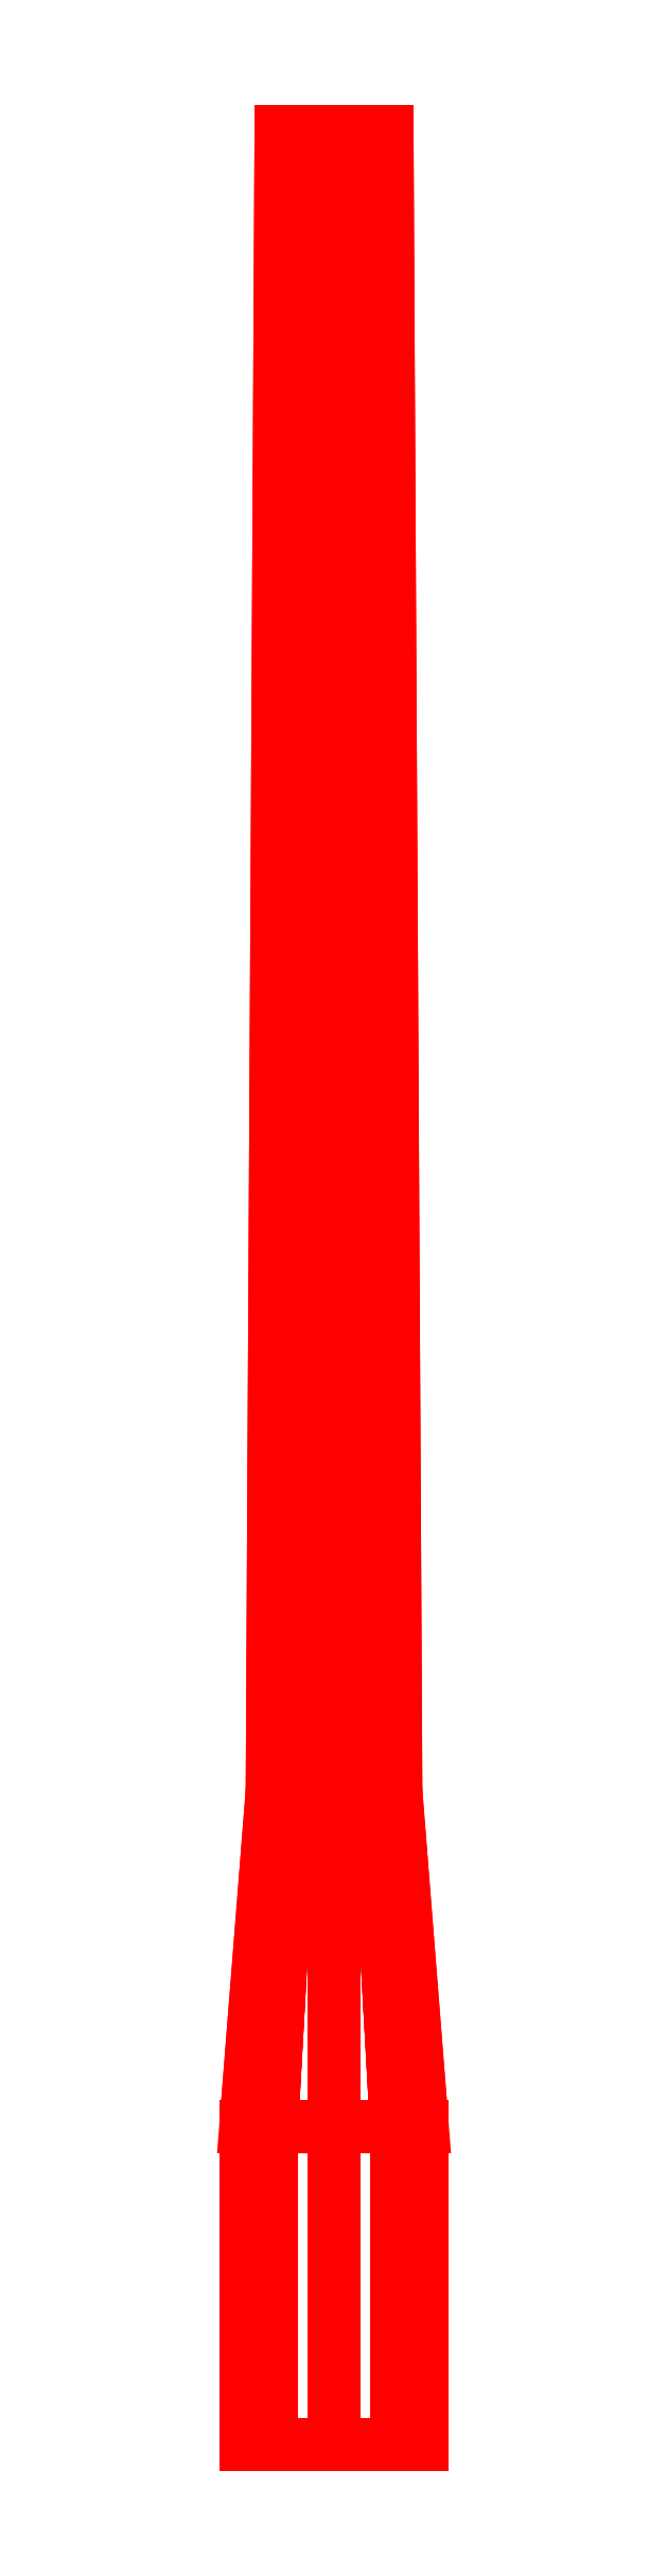
<metadata>
{"format":"dxf","ext":"dxf","renderer":"ezdxf+matplotlib","layout":"modelspace","background":"white","min_lineweight":24,"dpi":150}
</metadata>
<code>
0
SECTION
2
ENTITIES
0
3DFACE
8
GUN
10
0.035
20
0.37
30
-9e-16
11
0.02475
21
0.37
31
-0.02475
12
0.02121
22
1.31
32
-0.02121
13
0.03
23
1.31
33
-9e-16
0
3DFACE
8
GUN
10
0.02475
20
0.37
30
-0.02475
11
0
21
0.37
31
-0.035
12
0
22
1.31
32
-0.03
13
0.02121
23
1.31
33
-0.02121
0
3DFACE
8
GUN
10
0
20
0.37
30
-0.035
11
-0.02475
21
0.37
31
-0.02475
12
-0.02121
22
1.31
32
-0.02121
13
0
23
1.31
33
-0.03
0
3DFACE
8
GUN
10
-0.02475
20
0.37
30
-0.02475
11
-0.035
21
0.37
31
-9e-16
12
-0.03
22
1.31
32
-9e-16
13
-0.02121
23
1.31
33
-0.02121
0
3DFACE
8
GUN
10
-0.035
20
0.37
30
-9e-16
11
-0.02475
21
0.37
31
0.02475
12
-0.02121
22
1.31
32
0.02121
13
-0.03
23
1.31
33
-9e-16
0
3DFACE
8
GUN
10
-0.02475
20
0.37
30
0.02475
11
0
21
0.37
31
0.035
12
0
22
1.31
32
0.03
13
-0.02121
23
1.31
33
0.02121
0
3DFACE
8
GUN
10
0
20
0.37
30
0.035
11
0.02475
21
0.37
31
0.02475
12
0.02121
22
1.31
32
0.02121
13
0
23
1.31
33
0.03
0
3DFACE
8
GUN
10
0.02475
20
0.37
30
0.02475
11
0.035
21
0.37
31
-9e-16
12
0.03
22
1.31
32
-9e-16
13
0.02121
23
1.31
33
0.02121
0
3DFACE
8
GUN
10
0.05
20
0.18
30
-9e-16
11
0.03536
21
0.18
31
-0.03536
12
0.02475
22
0.37
32
-0.02475
13
0.035
23
0.37
33
-9e-16
0
3DFACE
8
GUN
10
0.03536
20
0.18
30
-0.03536
11
0
21
0.18
31
-0.05
12
0
22
0.37
32
-0.035
13
0.02475
23
0.37
33
-0.02475
0
3DFACE
8
GUN
10
0
20
0.18
30
-0.05
11
-0.03536
21
0.18
31
-0.03536
12
-0.02475
22
0.37
32
-0.02475
13
0
23
0.37
33
-0.035
0
3DFACE
8
GUN
10
-0.03536
20
0.18
30
-0.03536
11
-0.05
21
0.18
31
-9e-16
12
-0.035
22
0.37
32
-9e-16
13
-0.02475
23
0.37
33
-0.02475
0
3DFACE
8
GUN
10
-0.05
20
0.18
30
-9e-16
11
-0.03536
21
0.18
31
0.03536
12
-0.02475
22
0.37
32
0.02475
13
-0.035
23
0.37
33
-9e-16
0
3DFACE
8
GUN
10
-0.03536
20
0.18
30
0.03536
11
0
21
0.18
31
0.05
12
0
22
0.37
32
0.035
13
-0.02475
23
0.37
33
0.02475
0
3DFACE
8
GUN
10
0
20
0.18
30
0.05
11
0.03536
21
0.18
31
0.03536
12
0.02475
22
0.37
32
0.02475
13
0
23
0.37
33
0.035
0
3DFACE
8
GUN
10
0.03536
20
0.18
30
0.03536
11
0.05
21
0.18
31
-9e-16
12
0.035
22
0.37
32
-9e-16
13
0.02475
23
0.37
33
0.02475
0
3DFACE
8
GUN
10
0.05
20
0.18
30
-9e-16
11
0.03536
21
0.18
31
0.03536
12
0.03536
22
-2e-16
32
0.03536
13
0.05
23
-2e-16
33
-9e-16
0
3DFACE
8
GUN
10
0.03536
20
0.18
30
0.03536
11
0
21
0.18
31
0.05
12
0
22
-2e-16
32
0.05
13
0.03536
23
-2e-16
33
0.03536
0
3DFACE
8
GUN
10
0
20
0.18
30
0.05
11
-0.03536
21
0.18
31
0.03536
12
-0.03536
22
-2e-16
32
0.03536
13
0
23
-2e-16
33
0.05
0
3DFACE
8
GUN
10
-0.03536
20
0.18
30
0.03536
11
-0.05
21
0.18
31
-9e-16
12
-0.05
22
-2e-16
32
-9e-16
13
-0.03536
23
-2e-16
33
0.03536
0
3DFACE
8
GUN
10
-0.05
20
0.18
30
-9e-16
11
-0.03536
21
0.18
31
-0.03536
12
-0.03536
22
-2e-16
32
-0.03536
13
-0.05
23
-2e-16
33
-9e-16
0
3DFACE
8
GUN
10
-0.03536
20
0.18
30
-0.03536
11
0
21
0.18
31
-0.05
12
0
22
-2e-16
32
-0.05
13
-0.03536
23
-2e-16
33
-0.03536
0
3DFACE
8
GUN
10
0
20
0.18
30
-0.05
11
0.03536
21
0.18
31
-0.03536
12
0.03536
22
-2e-16
32
-0.03536
13
0
23
-2e-16
33
-0.05
0
3DFACE
8
GUN
10
0.03536
20
0.18
30
-0.03536
11
0.05
21
0.18
31
-9e-16
12
0.05
22
-2e-16
32
-9e-16
13
0.03536
23
-2e-16
33
-0.03536
0
3DFACE
8
GUN
10
-0.02121
20
1.31
30
0.02121
11
0
21
1.31
31
0.03
12
0.02121
22
1.31
32
0.02121
13
-0.03
23
1.31
33
-9e-16
0
3DFACE
8
GUN
10
-0.03
20
1.31
30
-9e-16
11
0.02121
21
1.31
31
0.02121
12
0.03
22
1.31
32
-9e-16
13
-0.02121
23
1.31
33
-0.02121
0
3DFACE
8
GUN
10
-0.02121
20
1.31
30
-0.02121
11
0.03
21
1.31
31
-9e-16
12
0.02121
22
1.31
32
-0.02121
13
0
23
1.31
33
-0.03
0
VIEWPORT
8
0
10
144.7
20
101.2
30
0
40
391.1
41
222.2
68
     2
69
     1
0
VIEWPORT
8
0
10
139.2
20
100.8
30
0
40
222.8
41
161.3
68
     1
69
     2
0
ENDSEC
0
EOF

</code>
